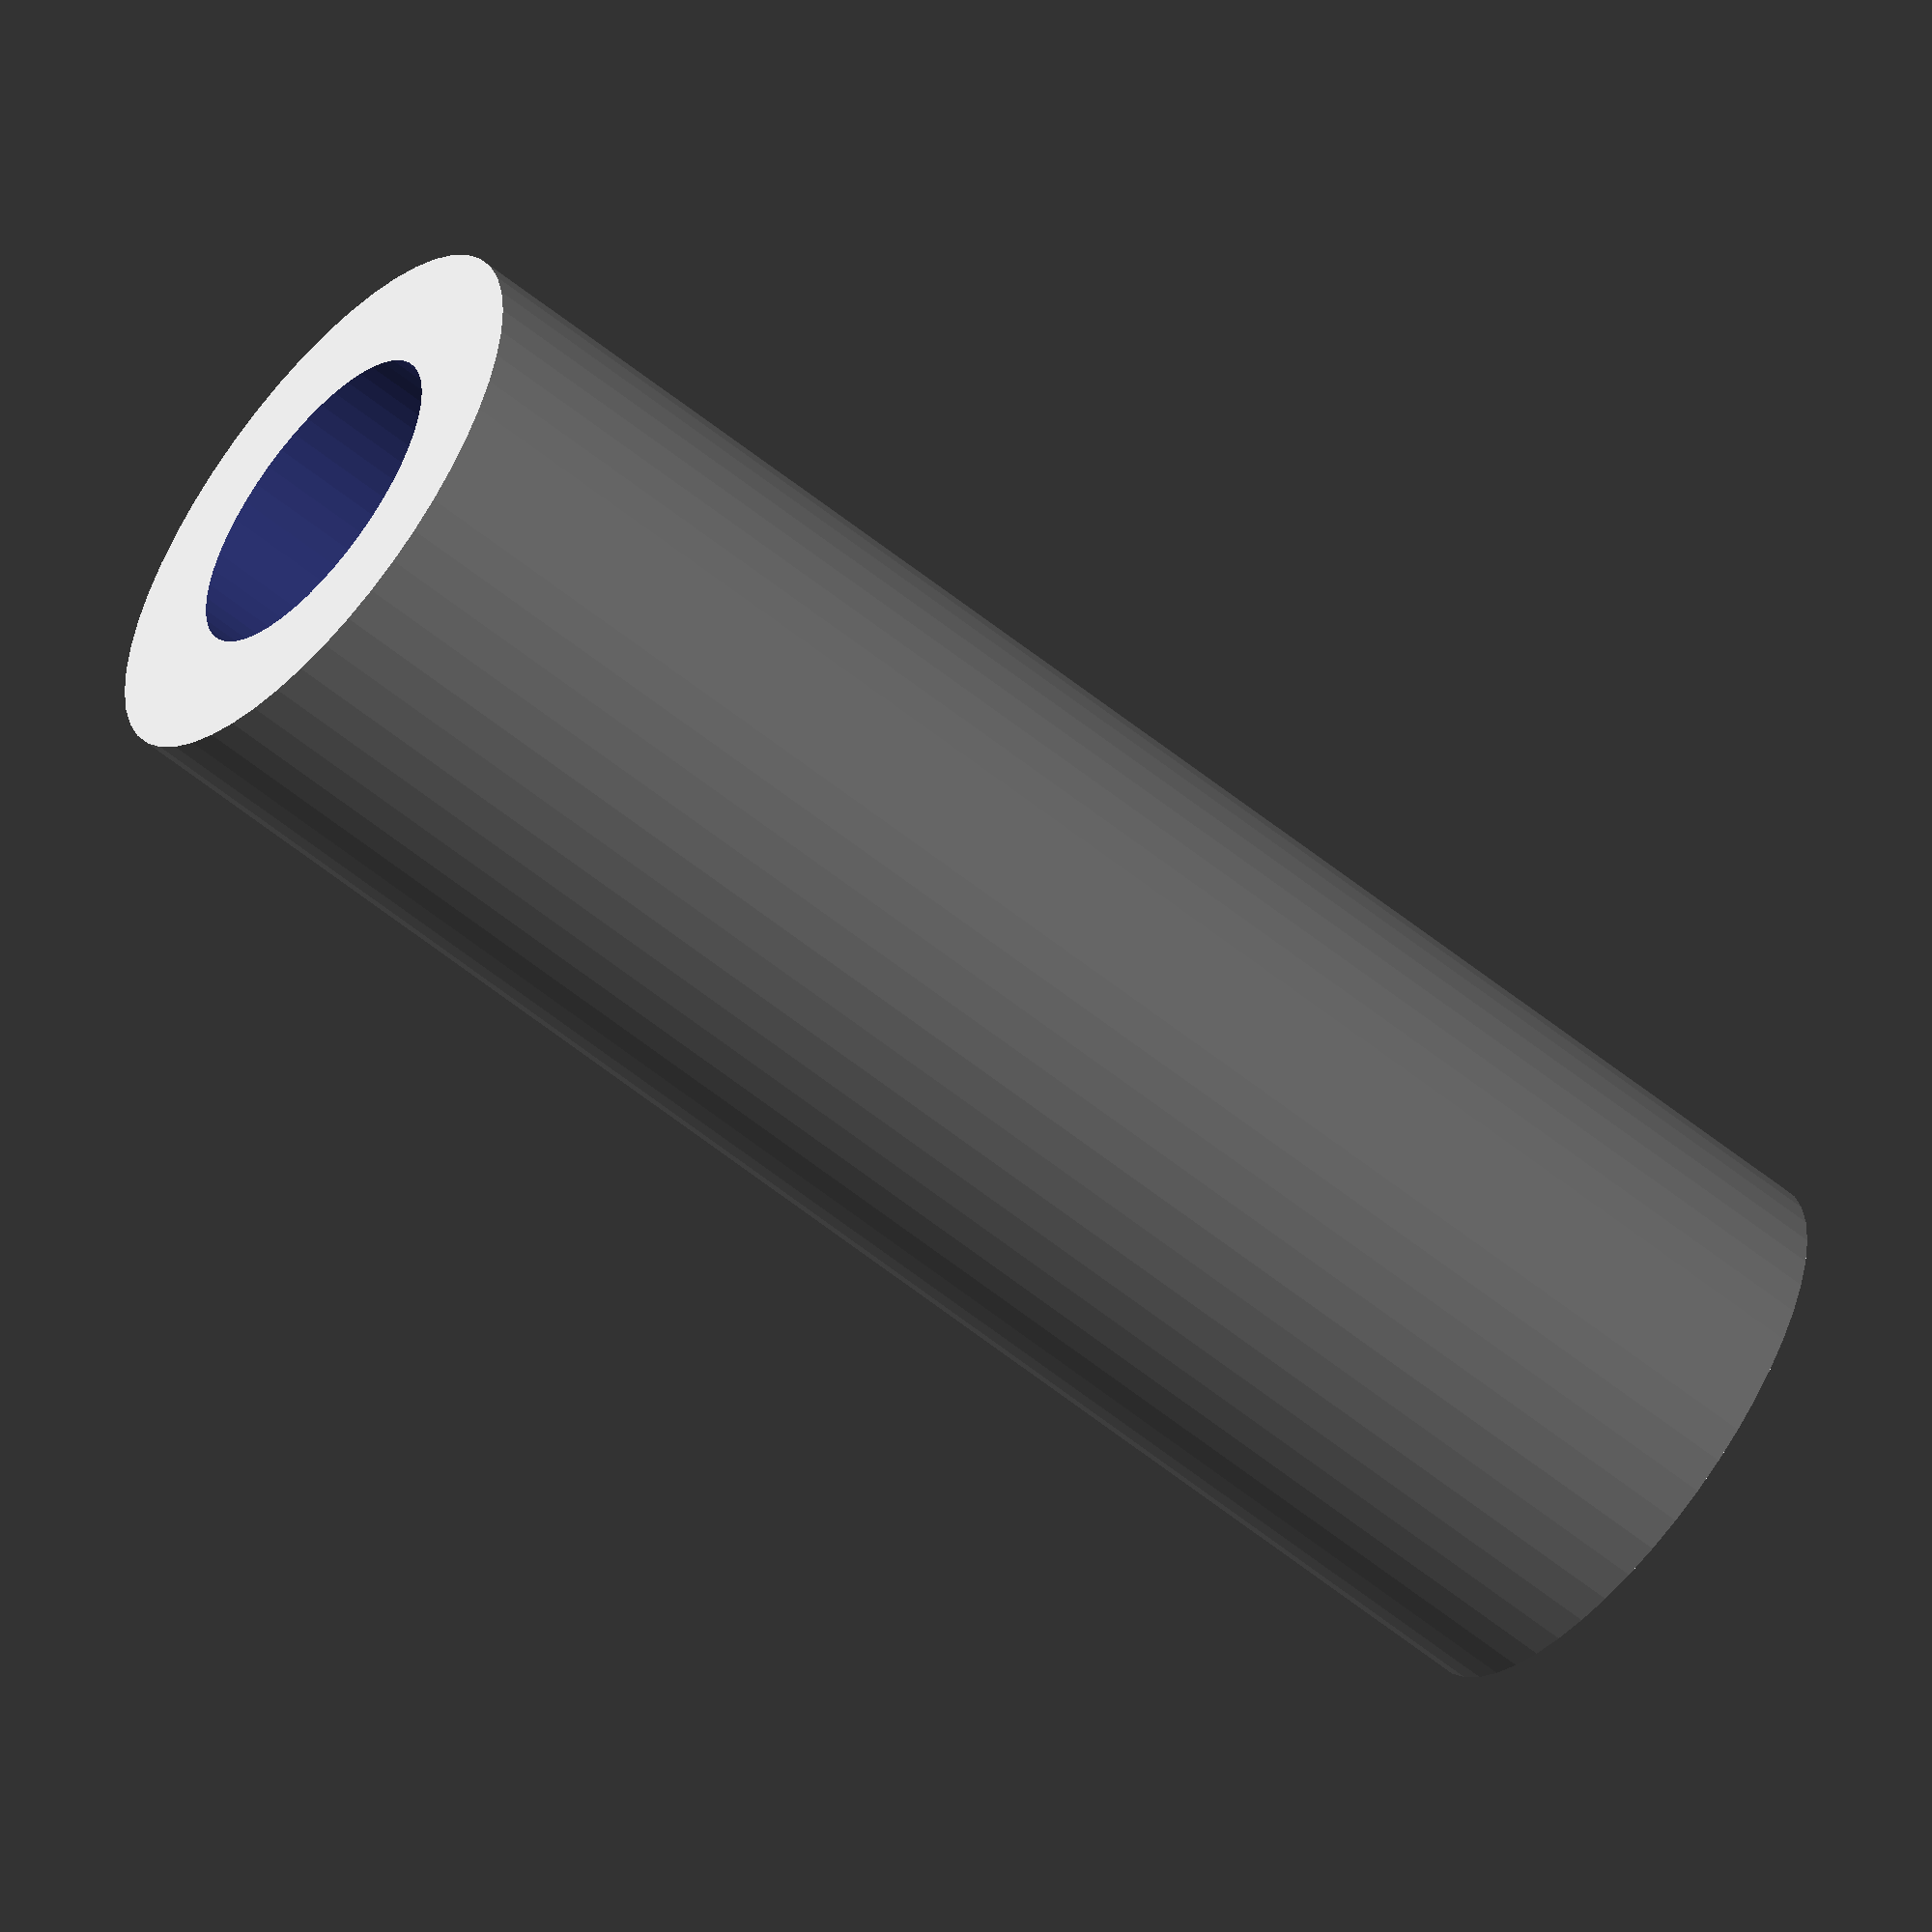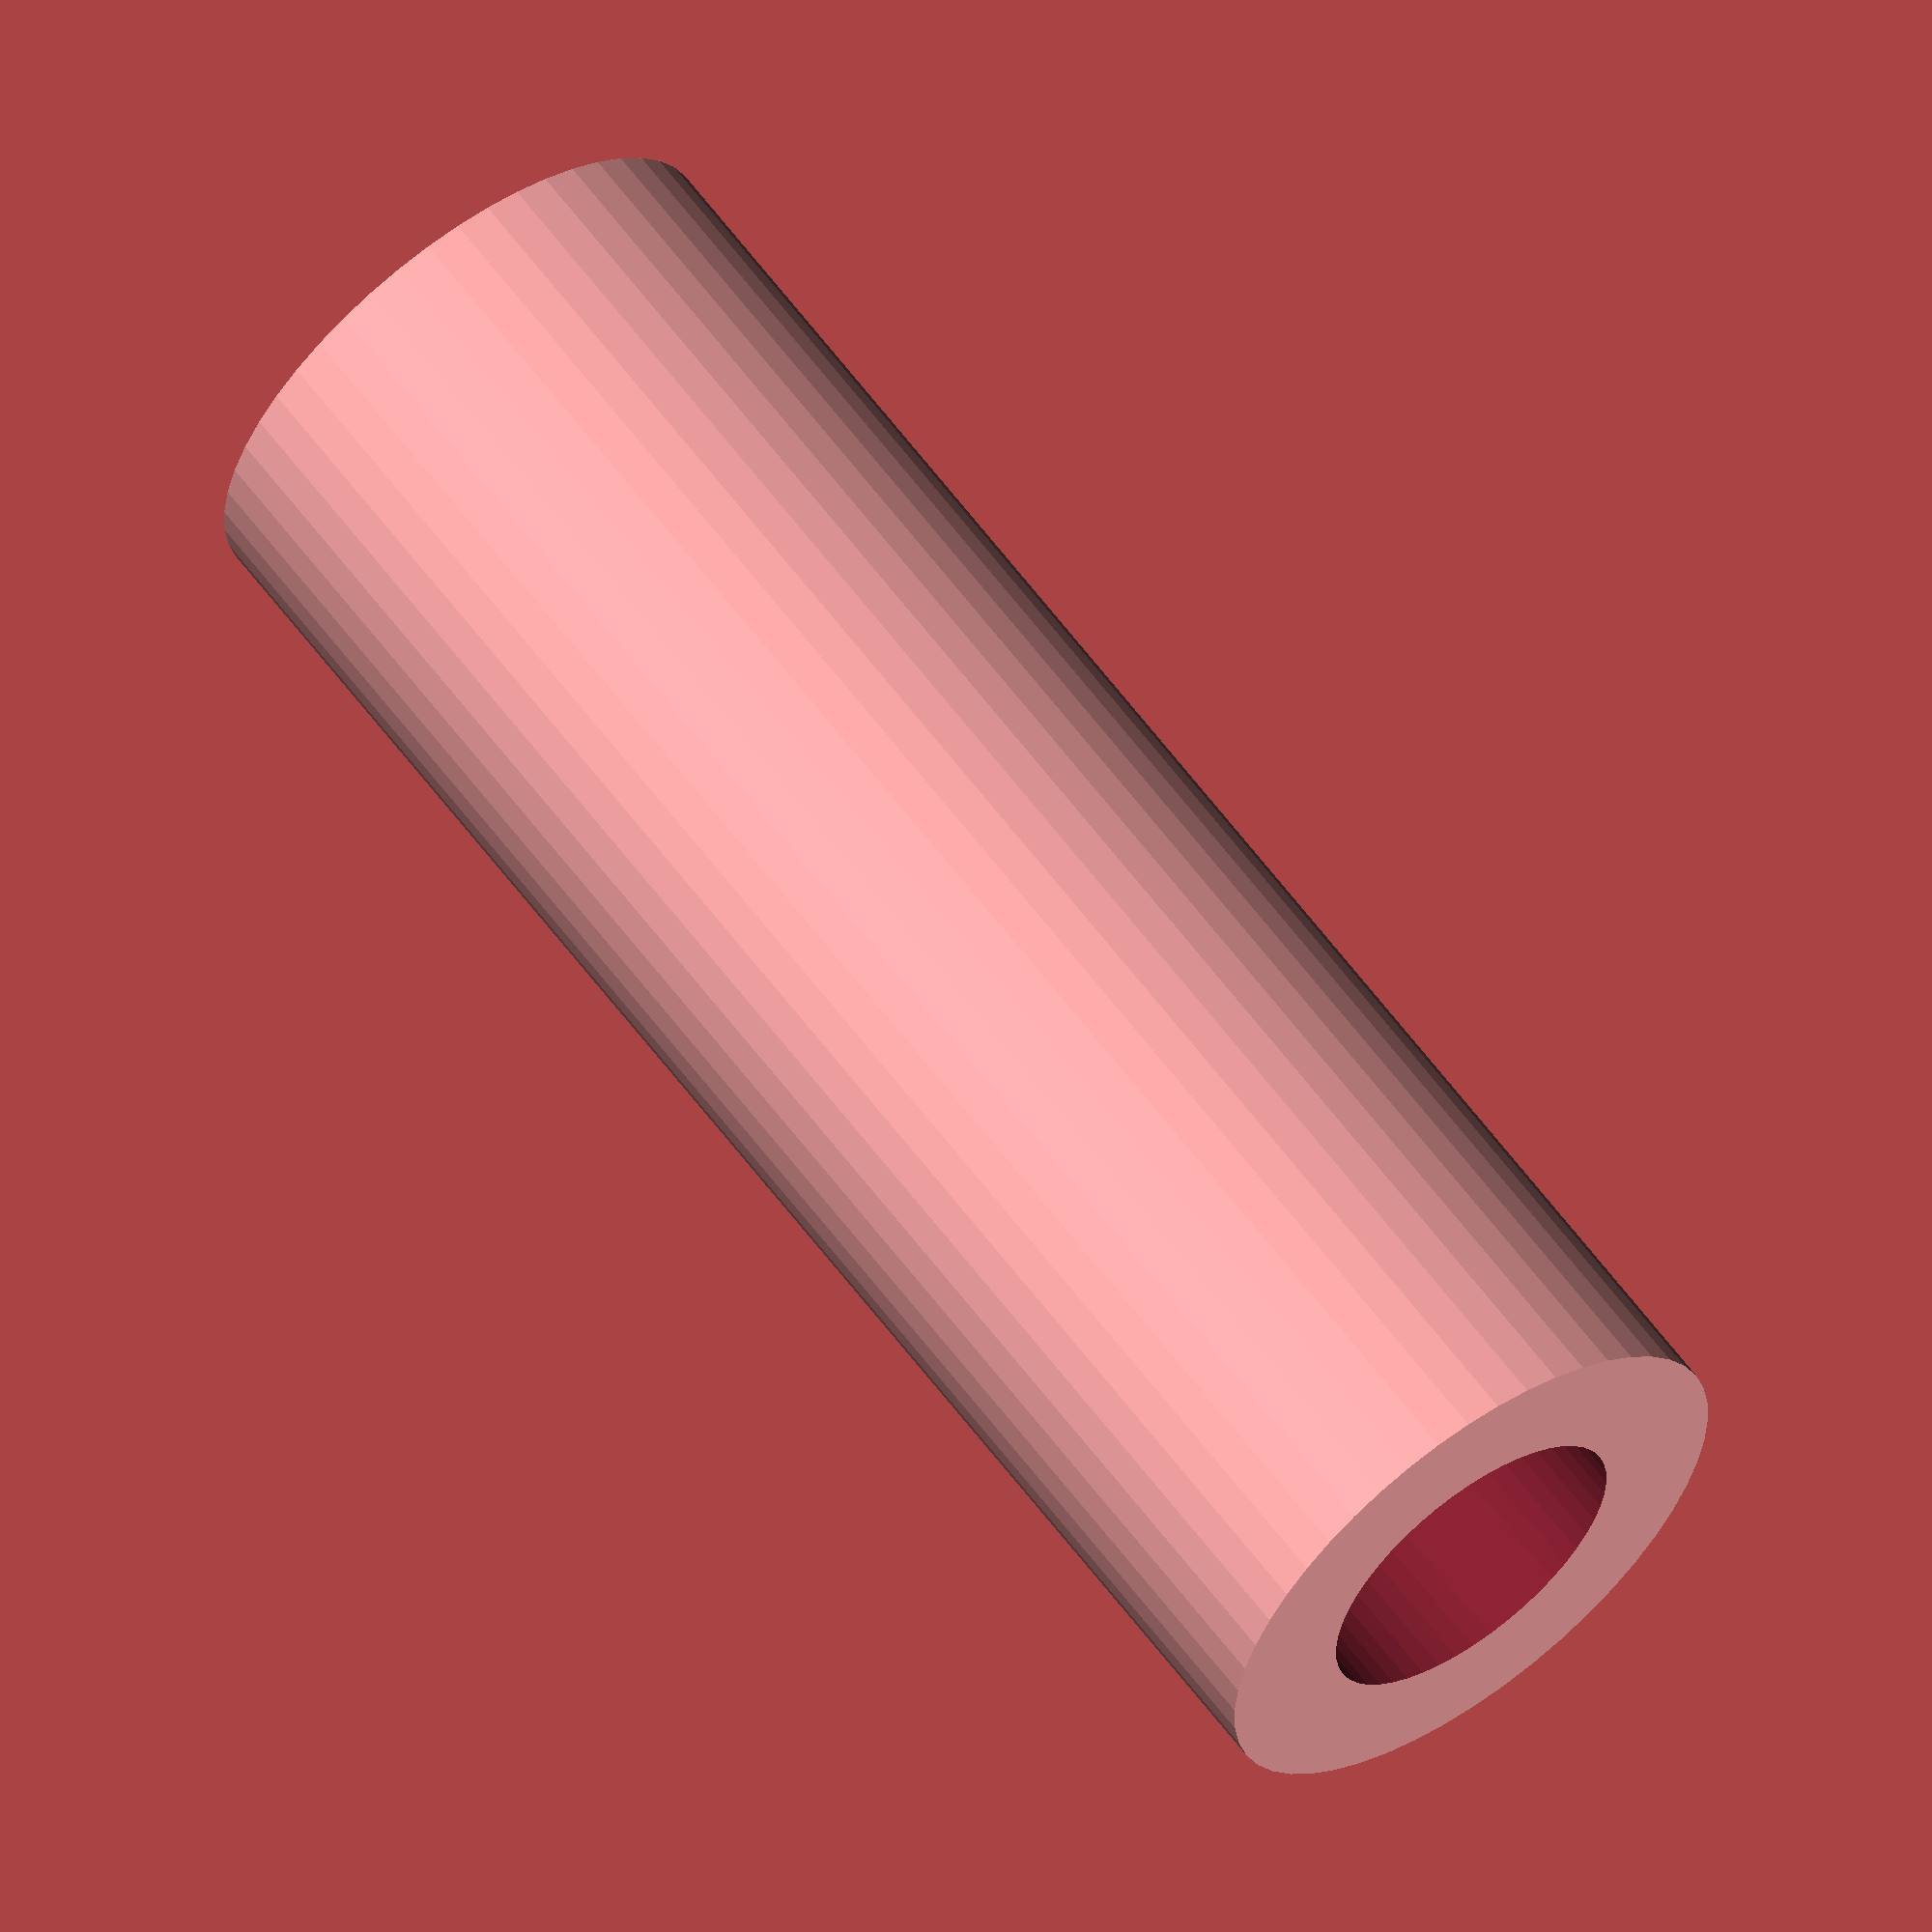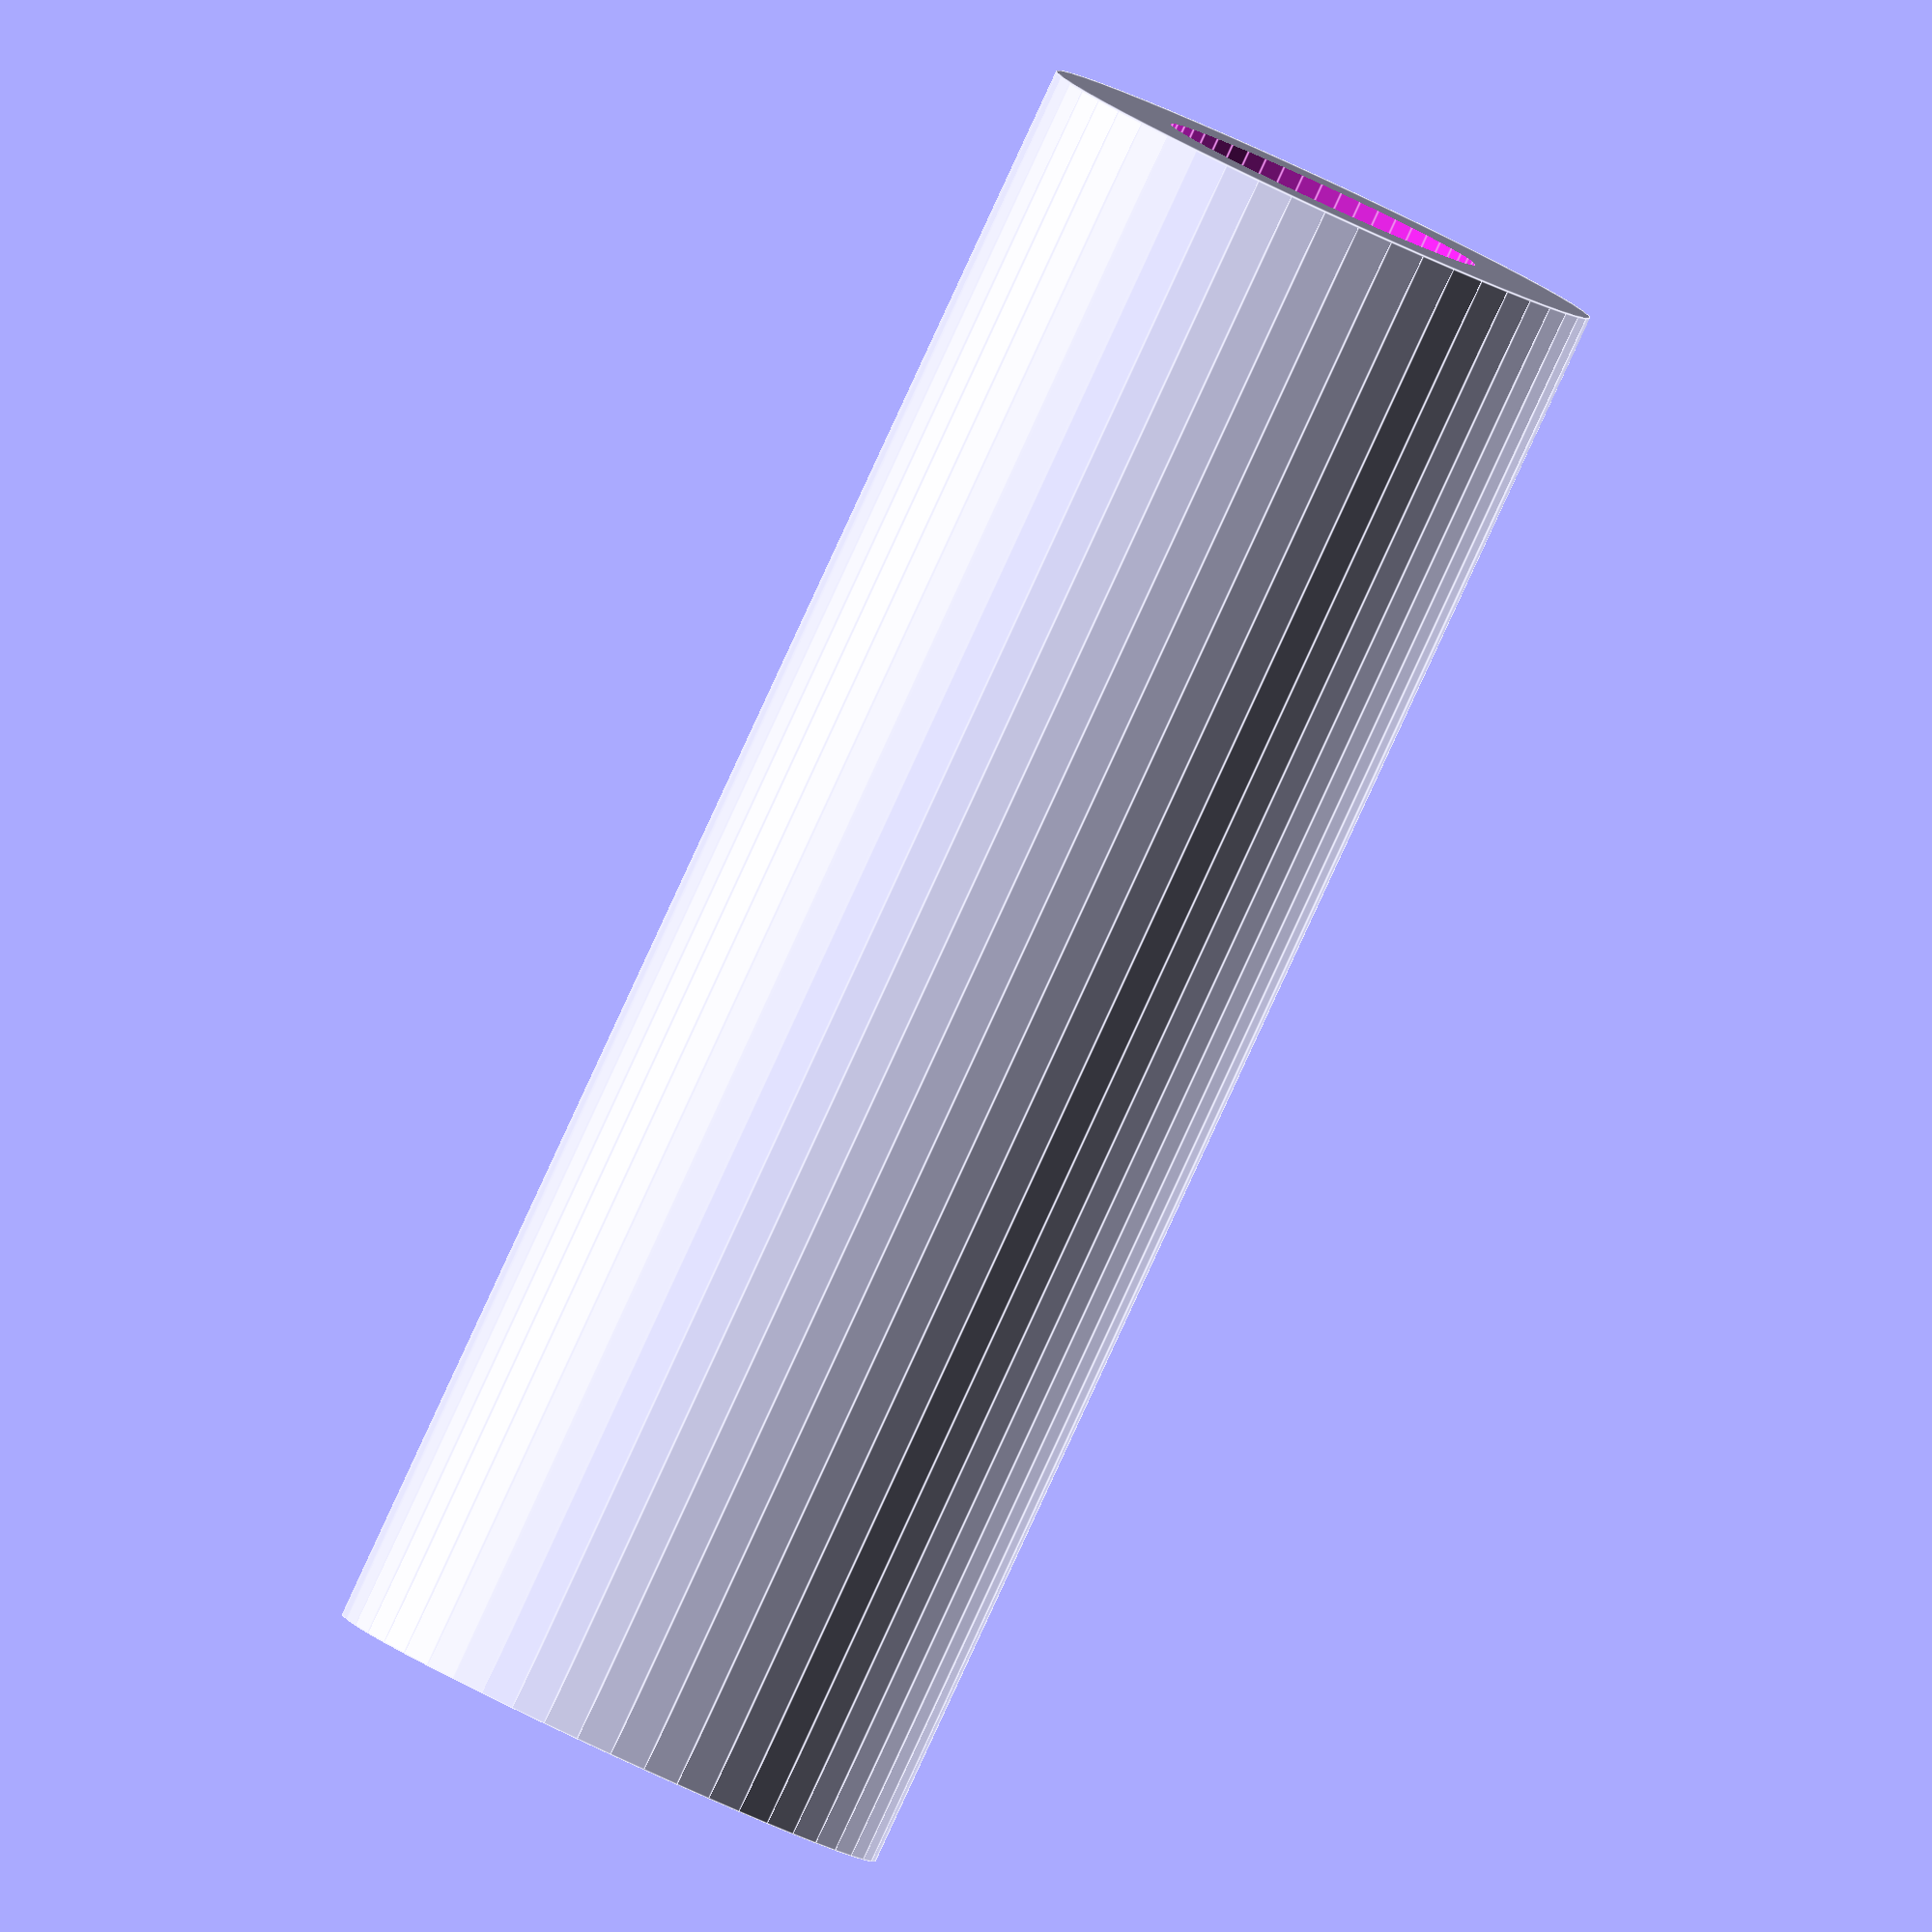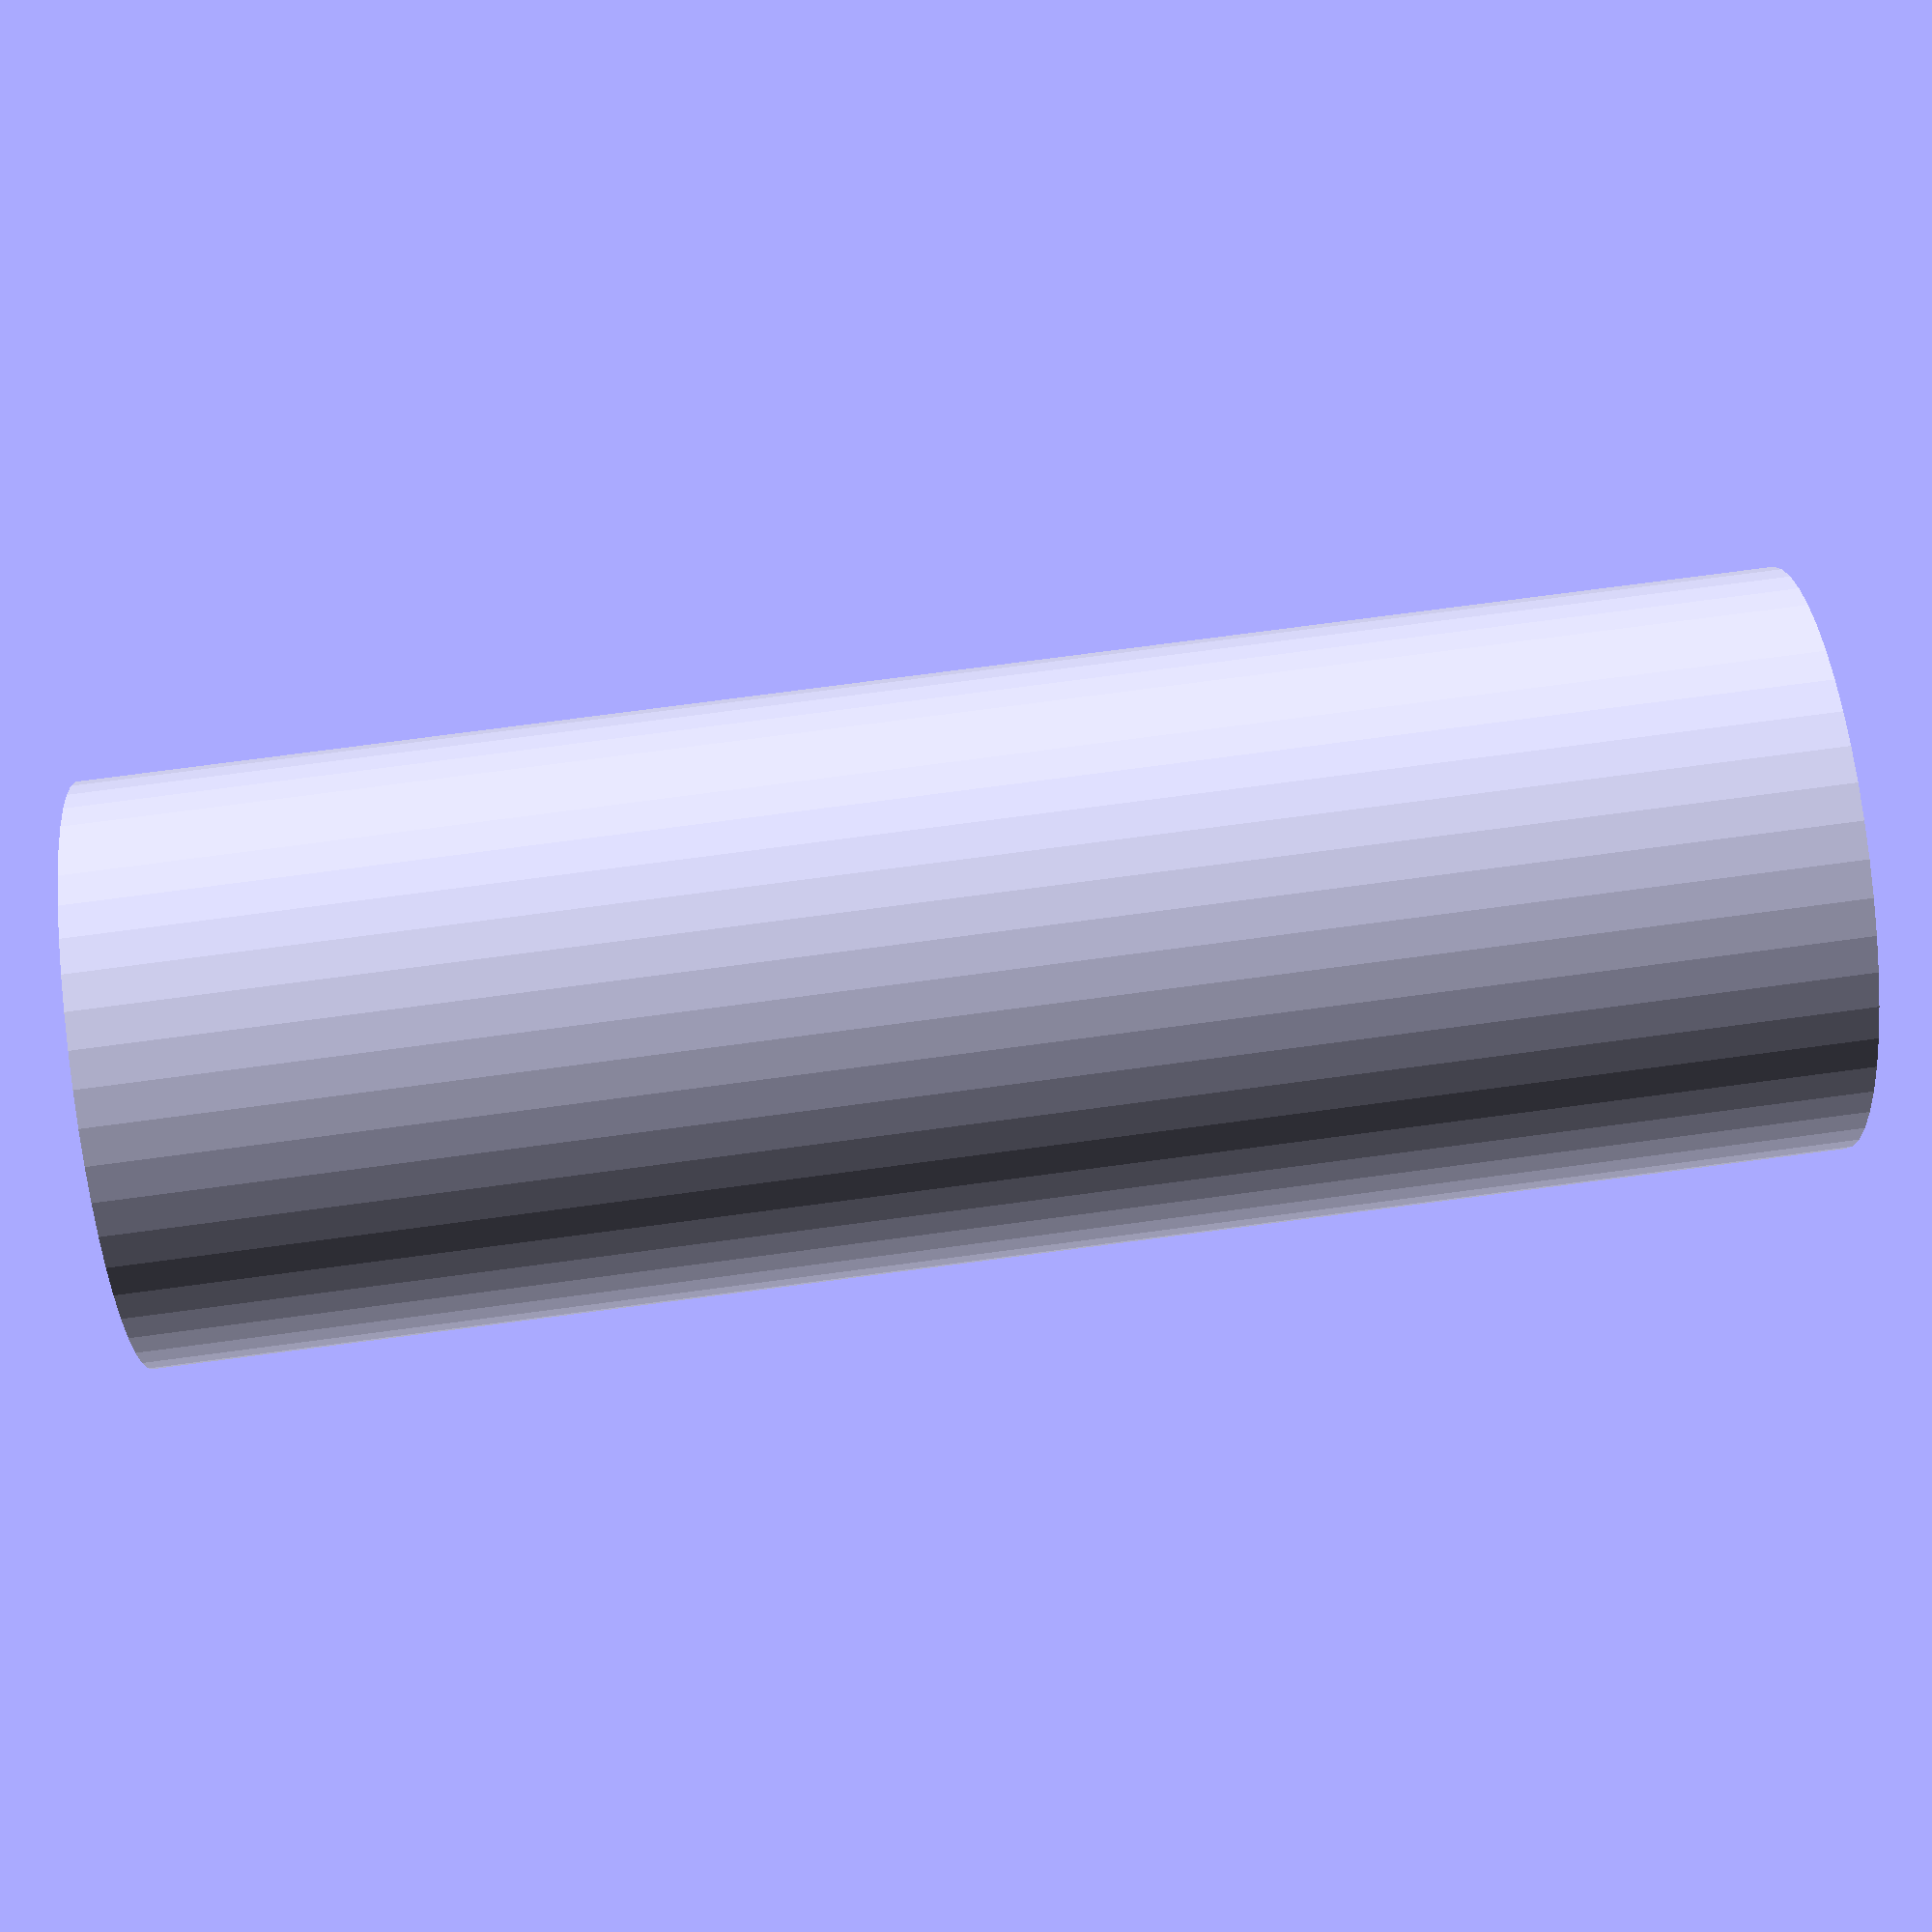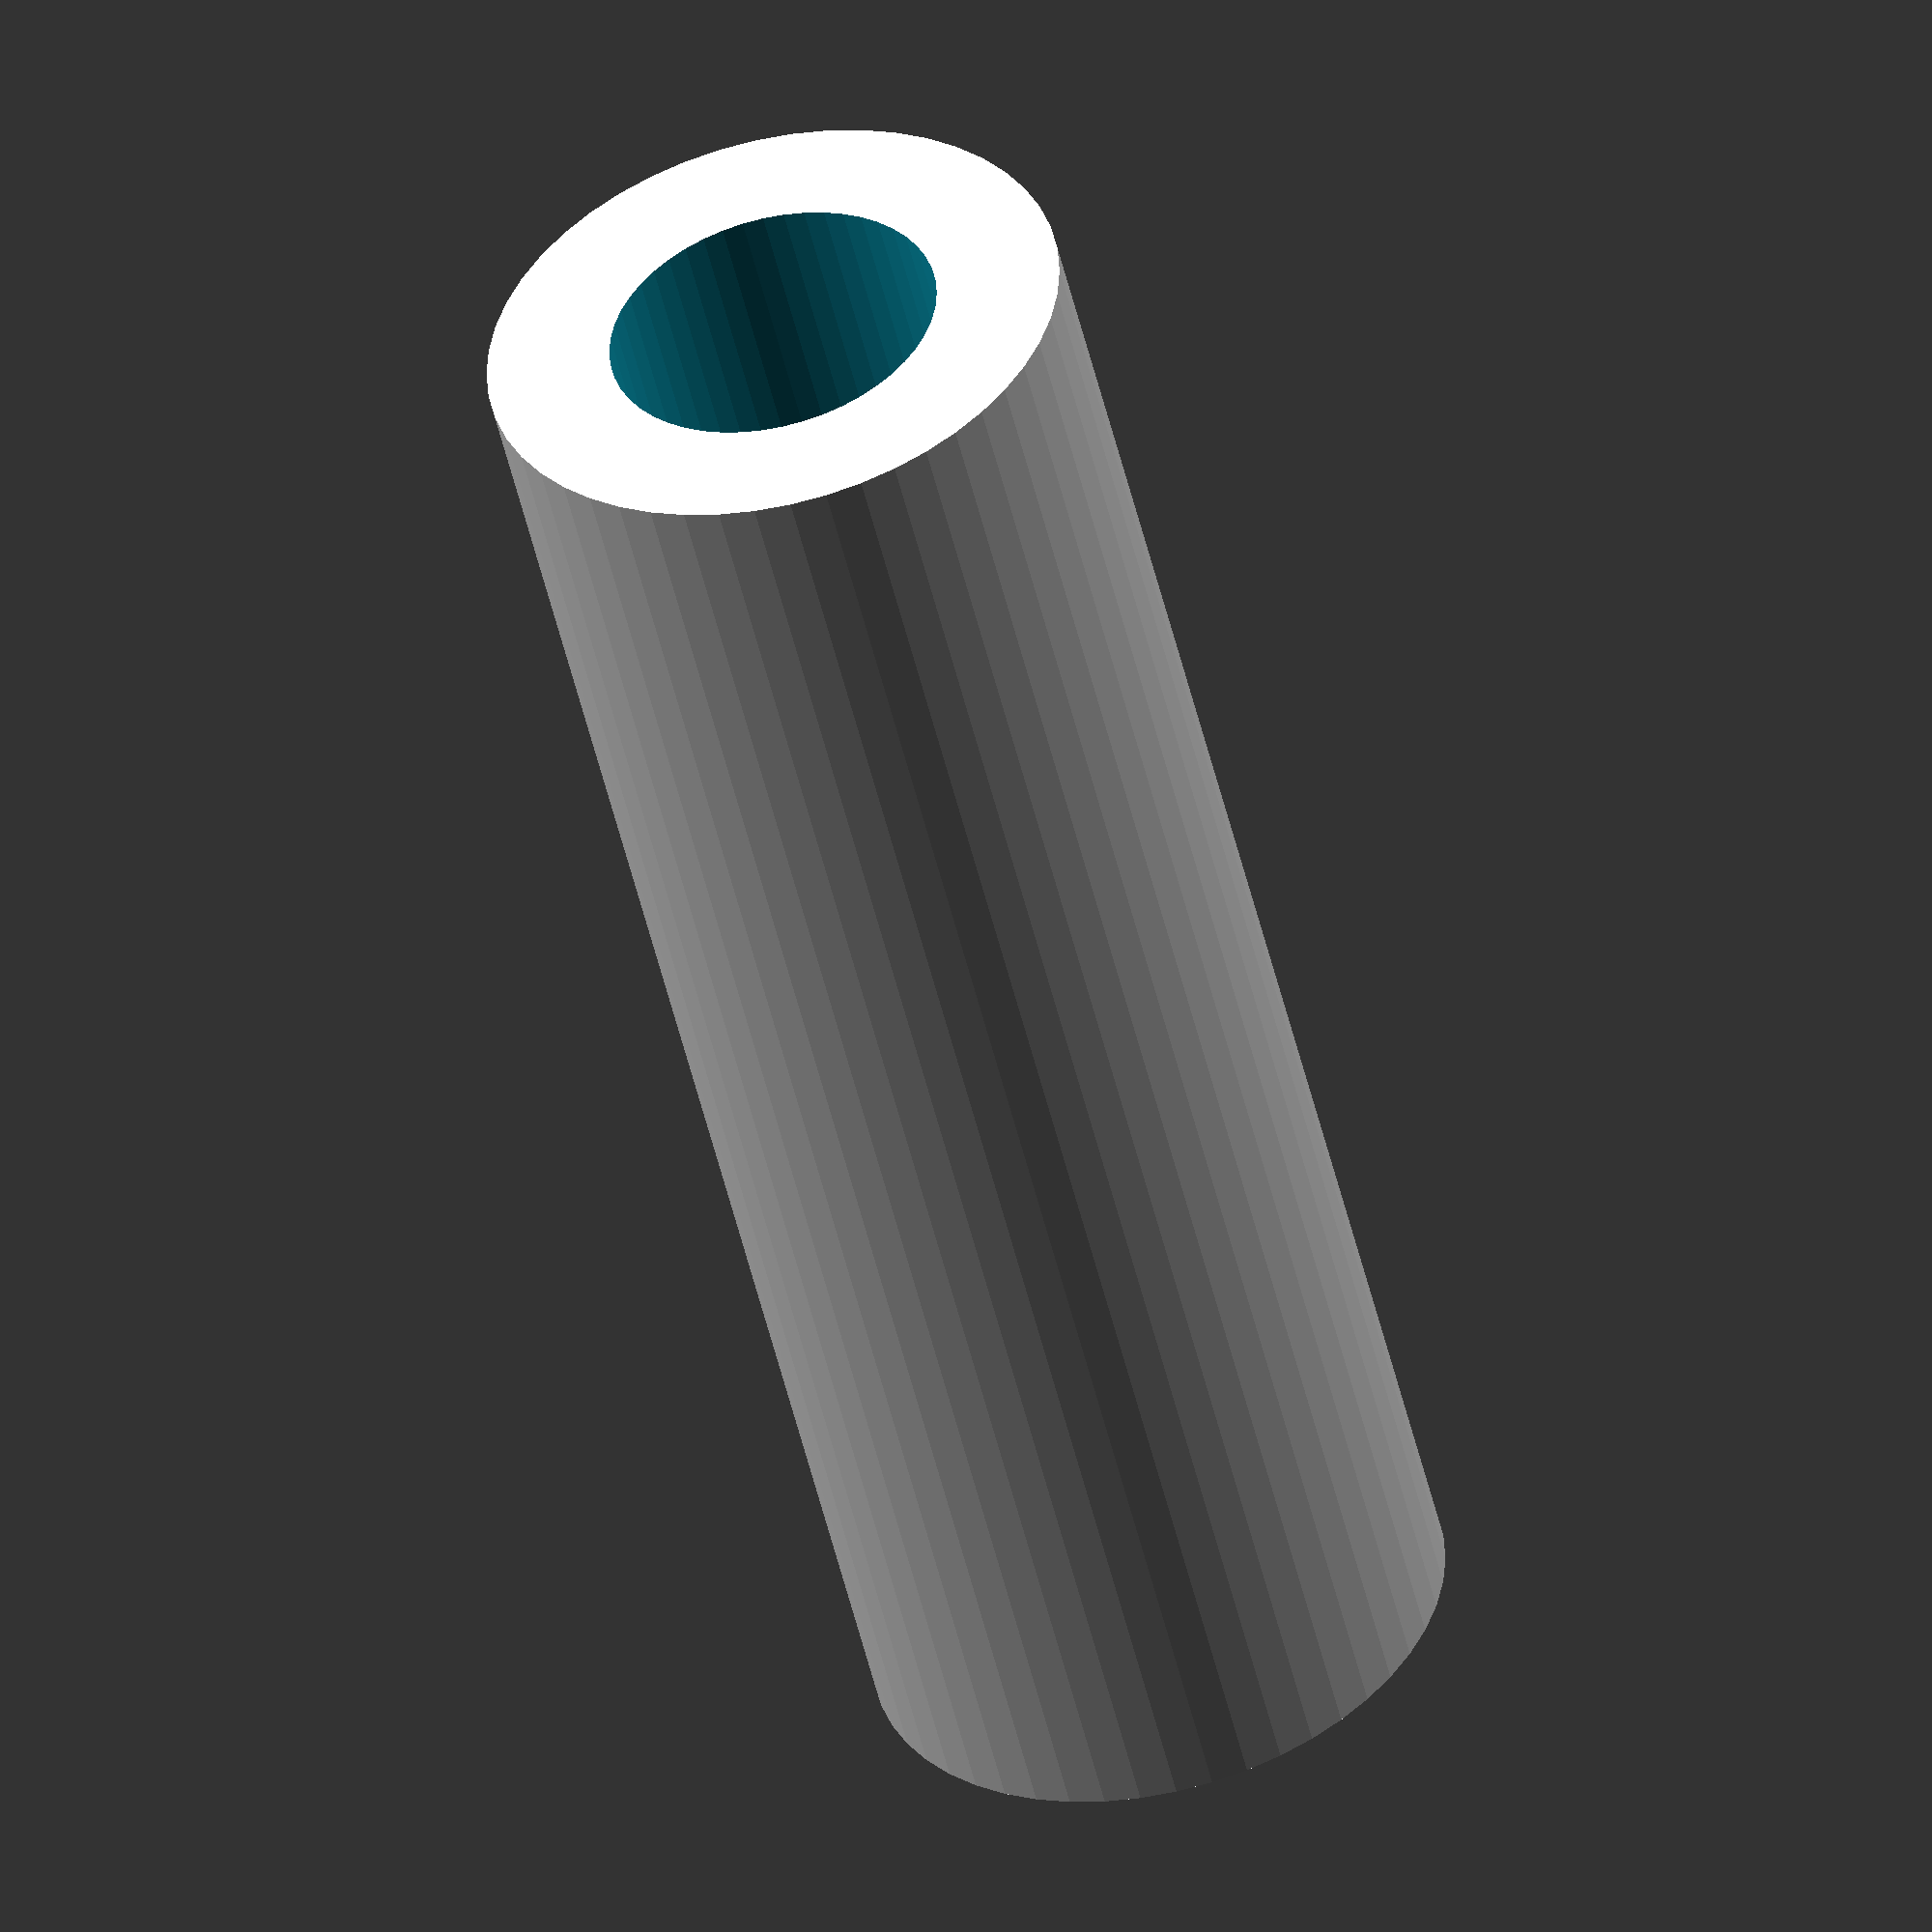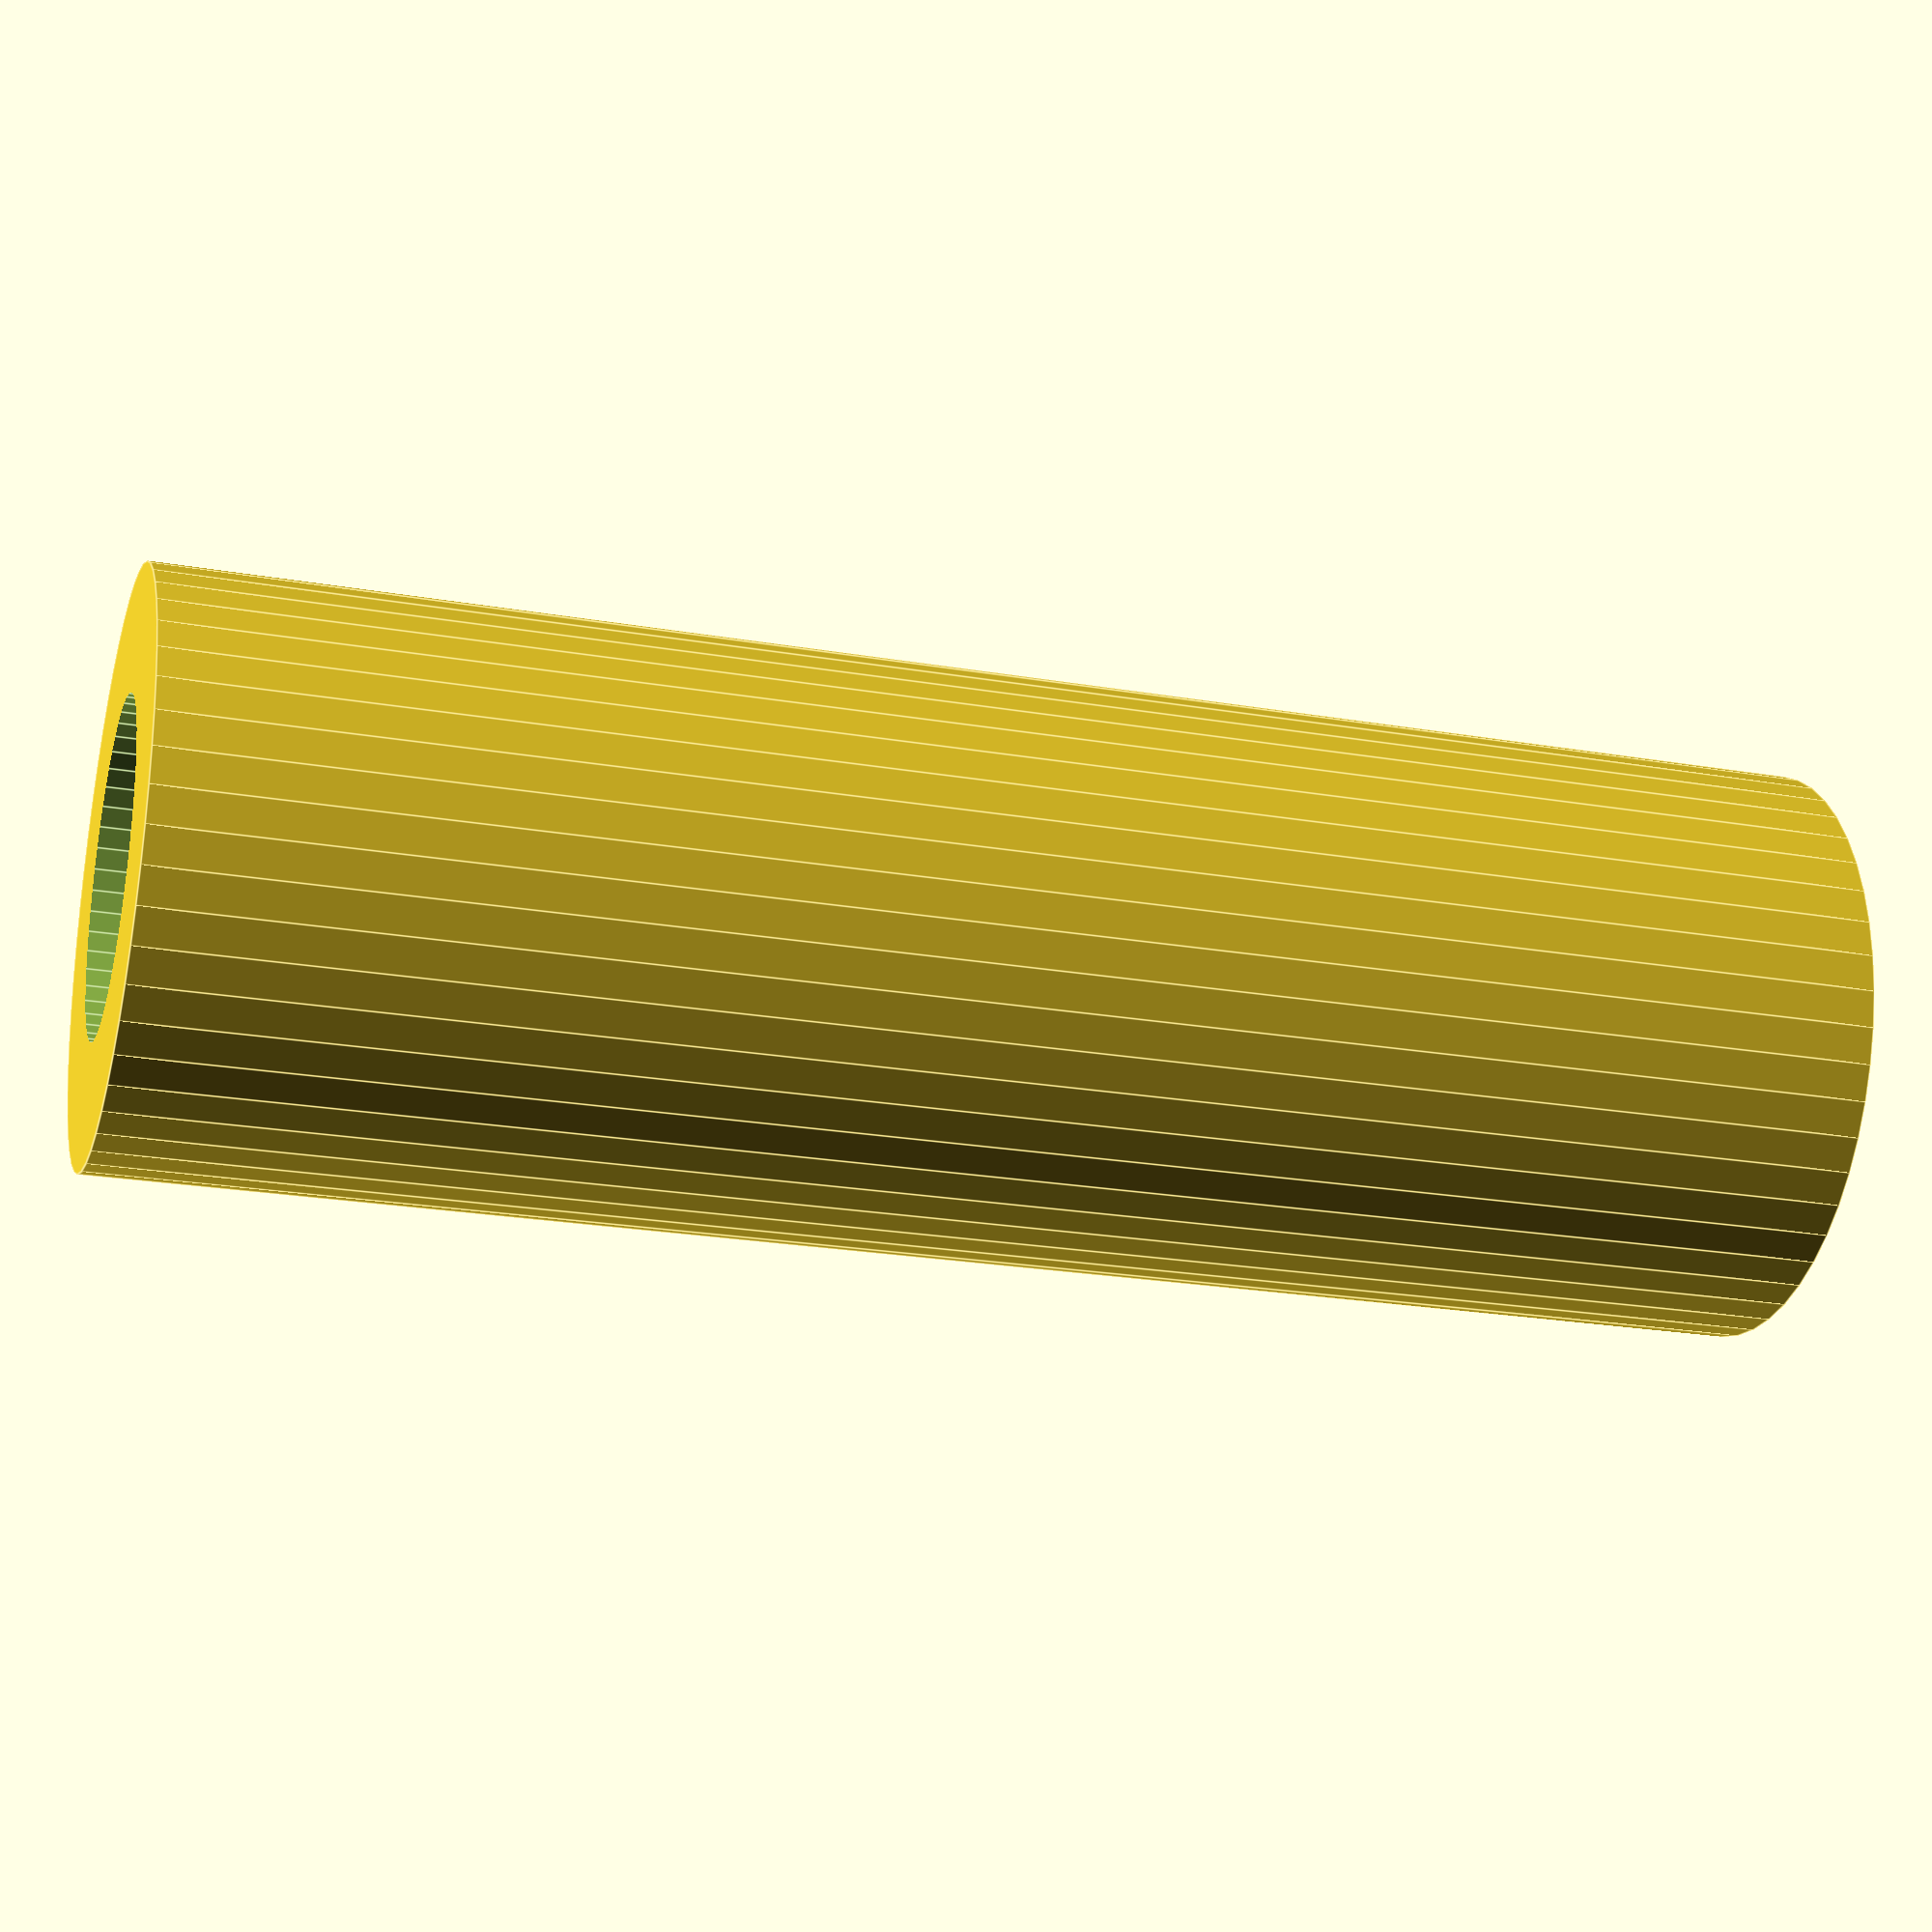
<openscad>
$fn = 50;


difference() {
	union() {
		translate(v = [0, 0, -40.5000000000]) {
			cylinder(h = 81, r = 14.0000000000);
		}
	}
	union() {
		translate(v = [0, 0, -100.0000000000]) {
			cylinder(h = 200, r = 8);
		}
	}
}
</openscad>
<views>
elev=58.2 azim=50.7 roll=50.0 proj=o view=solid
elev=119.0 azim=24.5 roll=216.4 proj=o view=wireframe
elev=266.8 azim=248.0 roll=204.8 proj=o view=edges
elev=102.7 azim=226.9 roll=277.5 proj=p view=solid
elev=230.9 azim=93.7 roll=166.9 proj=o view=solid
elev=22.9 azim=63.7 roll=253.5 proj=p view=edges
</views>
